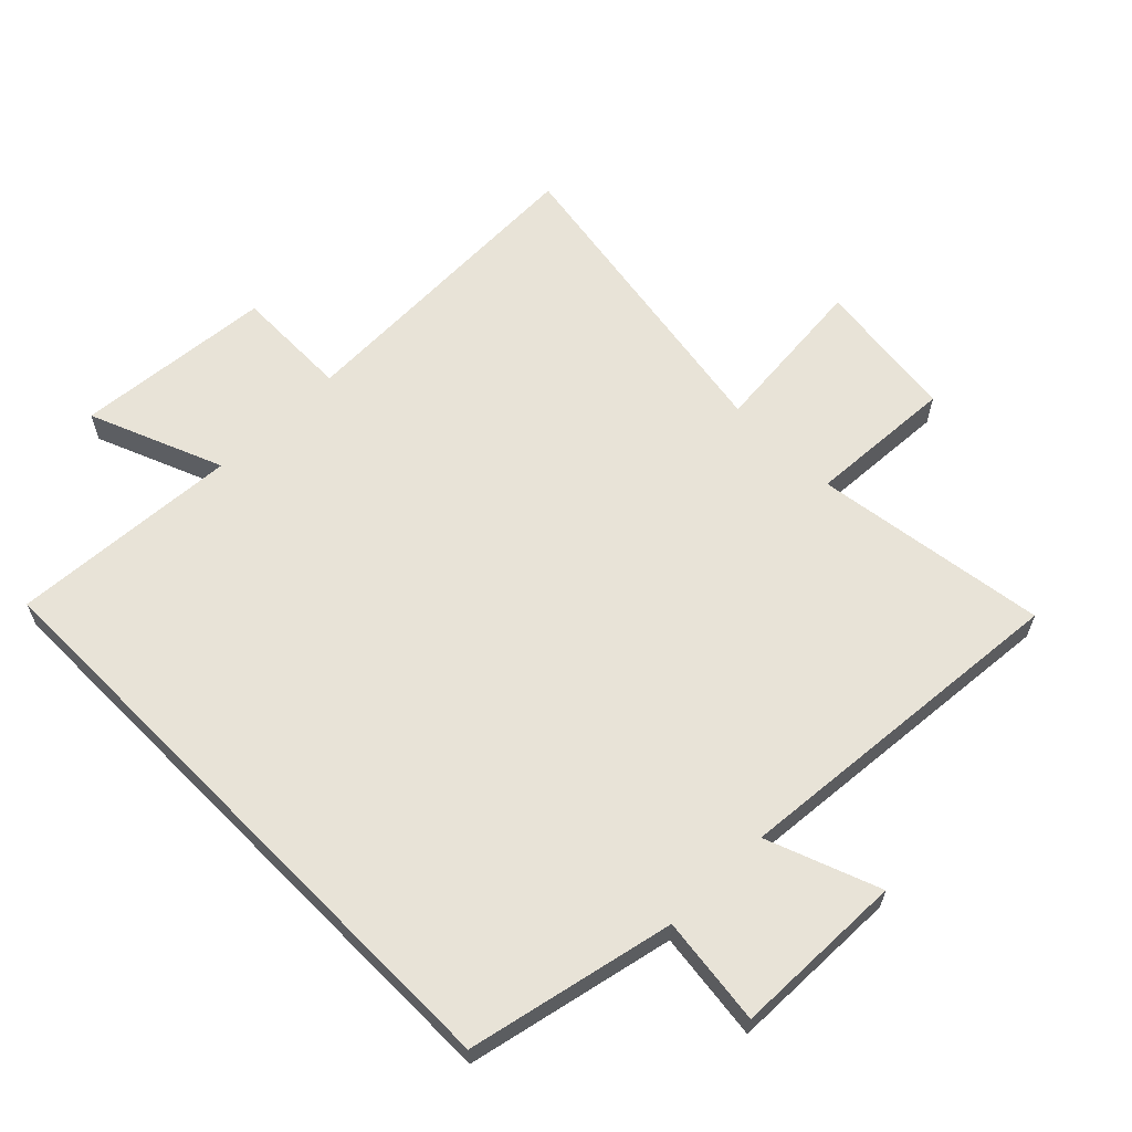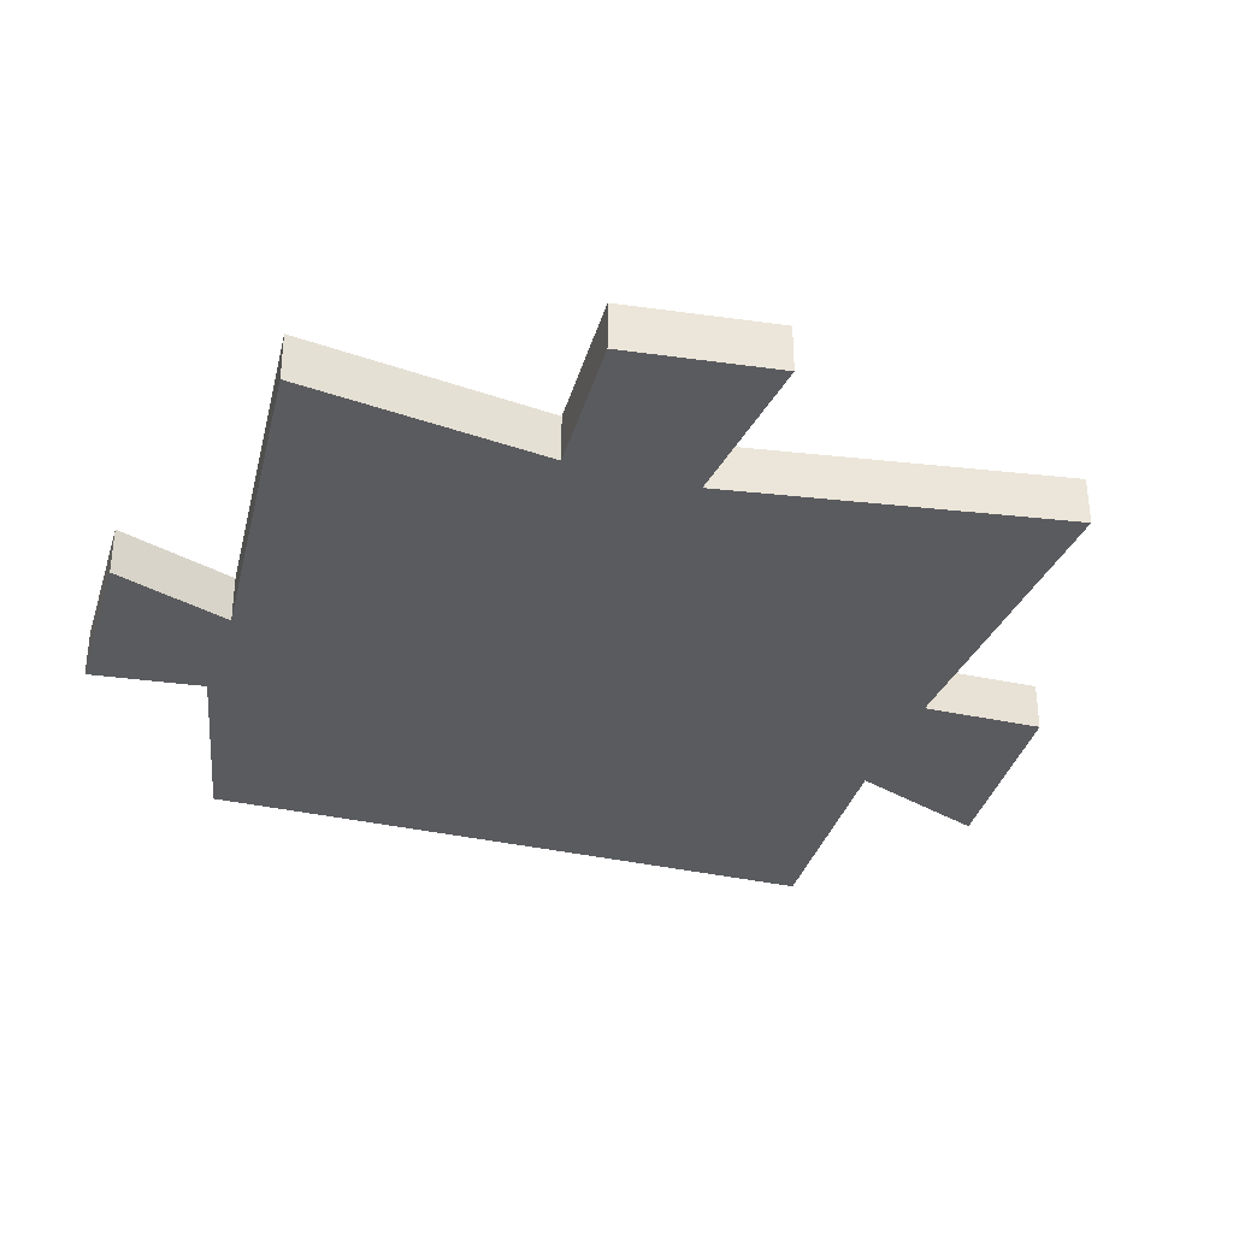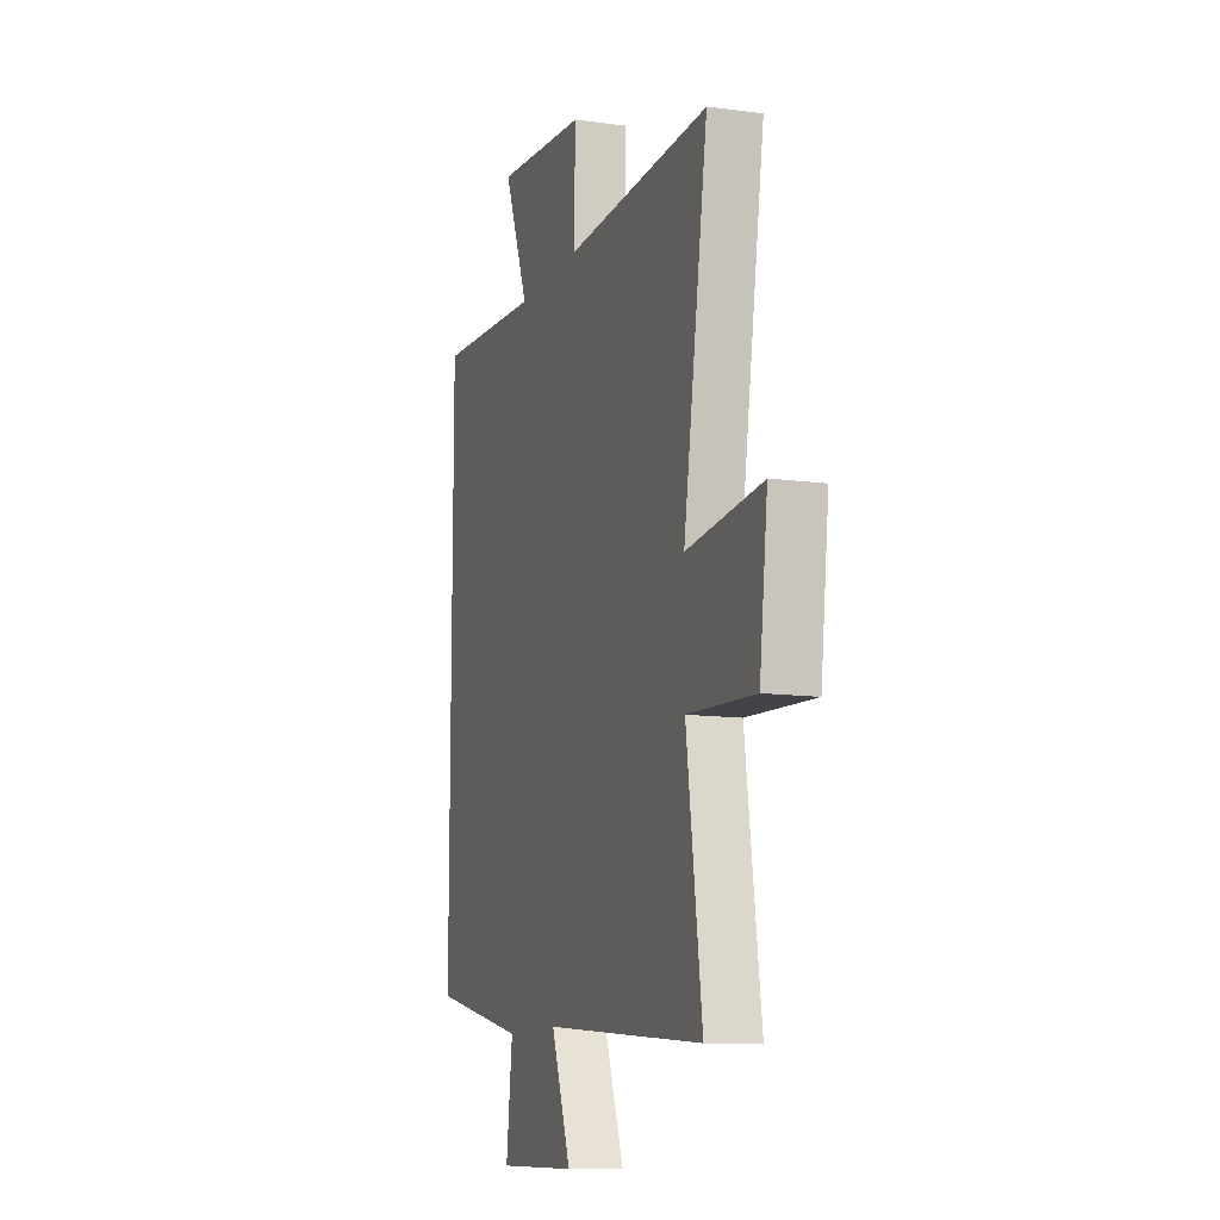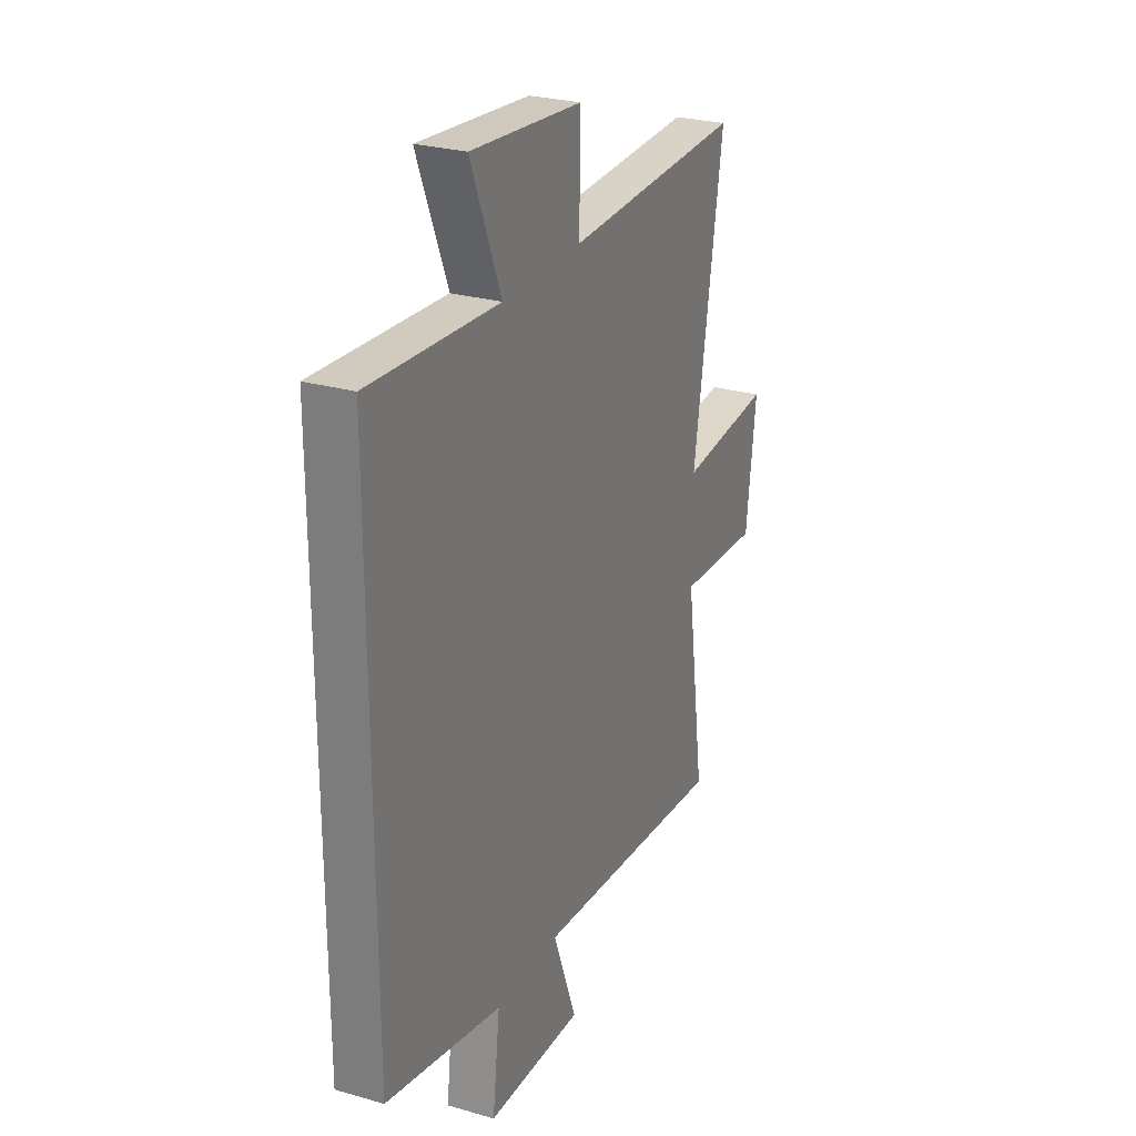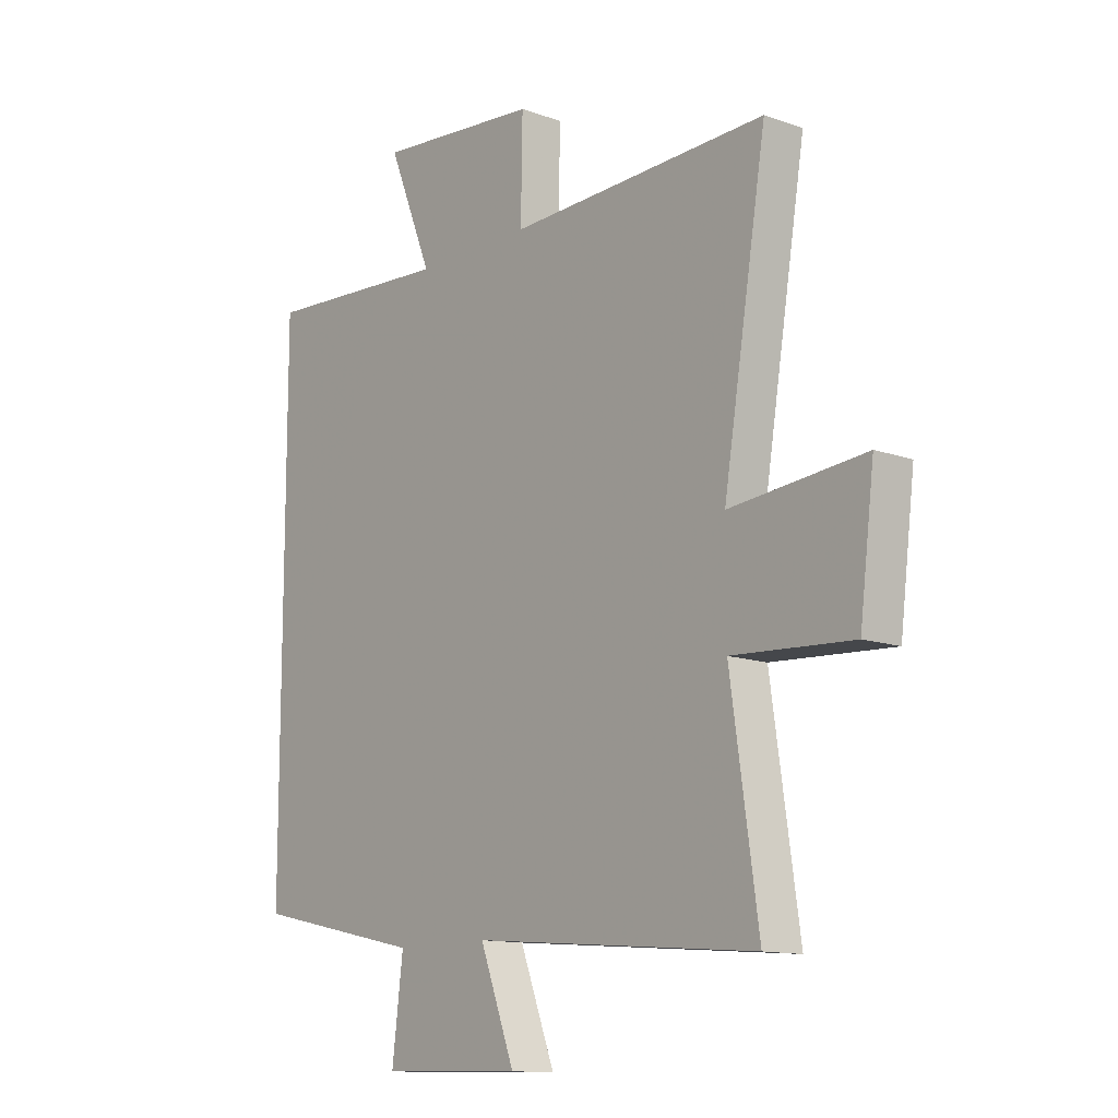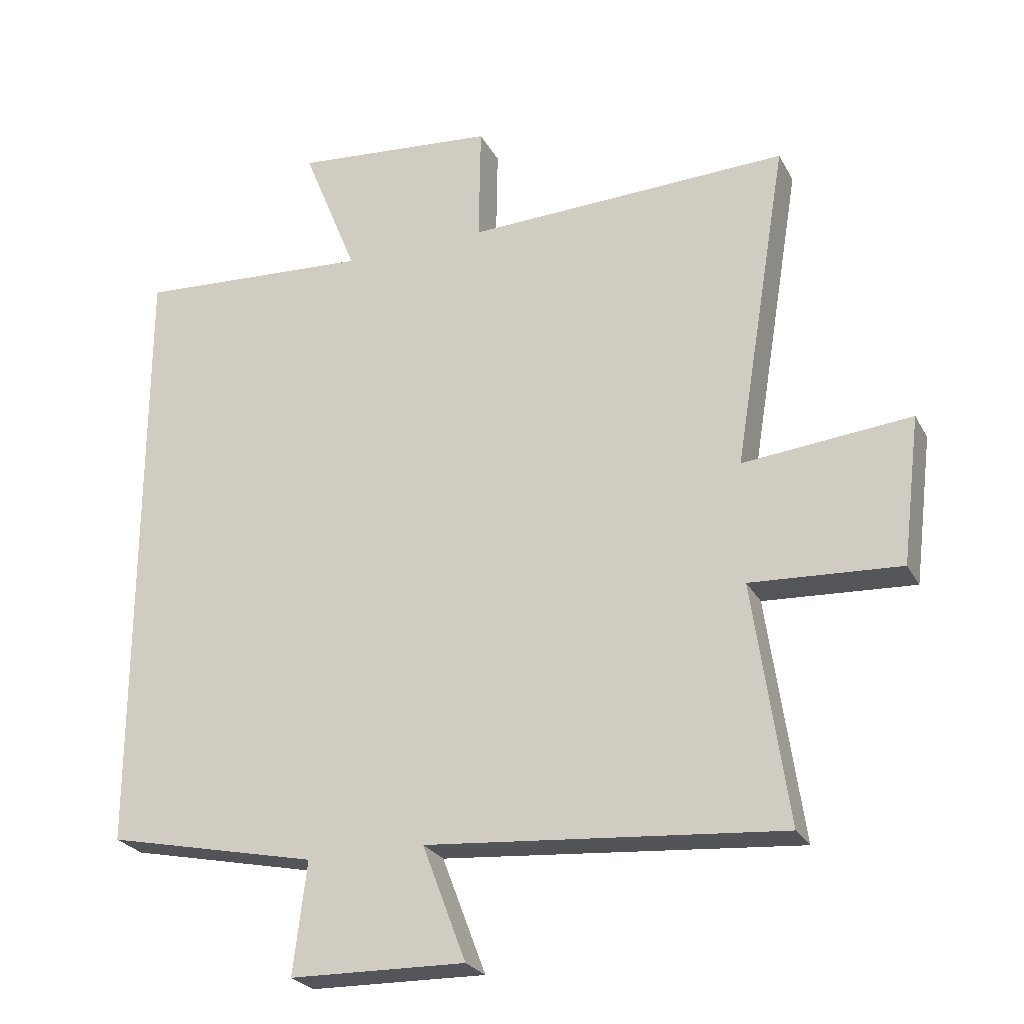
<metadata>
{"format":"obj","ext":"obj","renderer":"f3d","projection":"perspective","resolution":1024,"background":"white","views":[{"elev":62.4,"azim":135.3,"up":"+Y"},{"elev":-33.0,"azim":-108.0,"up":"+Y"},{"elev":-11.4,"azim":-108.5,"up":"+Z"},{"elev":26.6,"azim":114.3,"up":"+Z"},{"elev":-12.7,"azim":-129.7,"up":"+Z"},{"elev":-25.4,"azim":-157.4,"up":"+Z"}]}
</metadata>
<code>
v 0.5 0.07 0.523
v 0.5 0.07 -0.43
v 0.175 0.07 -0.5
v 0.196 0.07 -0.671
v -0.074 0.07 -0.677
v -0.007 0.07 -0.5
v -0.553 0.07 -0.546
v -0.5 0.07 -0.177
v -0.73 0.07 -0.19
v -0.758 0.07 0.036
v -0.5 0.07 0.011
v -0.583 0.07 0.517
v -0.086 0.07 0.5
v -0.089 0.07 0.682
v 0.223 0.07 0.71
v 0.138 0.07 0.5
v 0.5 0 0.523
v 0.5 0 -0.43
v 0.175 0 -0.5
v 0.196 0 -0.671
v -0.074 0 -0.677
v -0.007 0 -0.5
v -0.553 0 -0.546
v -0.5 0 -0.177
v -0.73 0 -0.19
v -0.758 0 0.036
v -0.5 0 0.011
v -0.583 0 0.517
v -0.086 0 0.5
v -0.089 0 0.682
v 0.223 0 0.71
v 0.138 0 0.5
f 13 14 15 16
f 11 12 13
f 11 13 16
f 8 9 10 11
f 8 11 16 1
f 6 7 8 1
f 3 4 5 6
f 1 2 3 6
f 32 31 30 29
f 29 28 27
f 32 29 27
f 27 26 25 24
f 17 32 27 24
f 17 24 23 22
f 22 21 20 19
f 22 19 18 17
f 1 17 18 2
f 2 18 19 3
f 3 19 20 4
f 4 20 21 5
f 5 21 22 6
f 6 22 23 7
f 7 23 24 8
f 8 24 25 9
f 9 25 26 10
f 10 26 27 11
f 11 27 28 12
f 12 28 29 13
f 13 29 30 14
f 14 30 31 15
f 15 31 32 16
f 16 32 17 1

</code>
